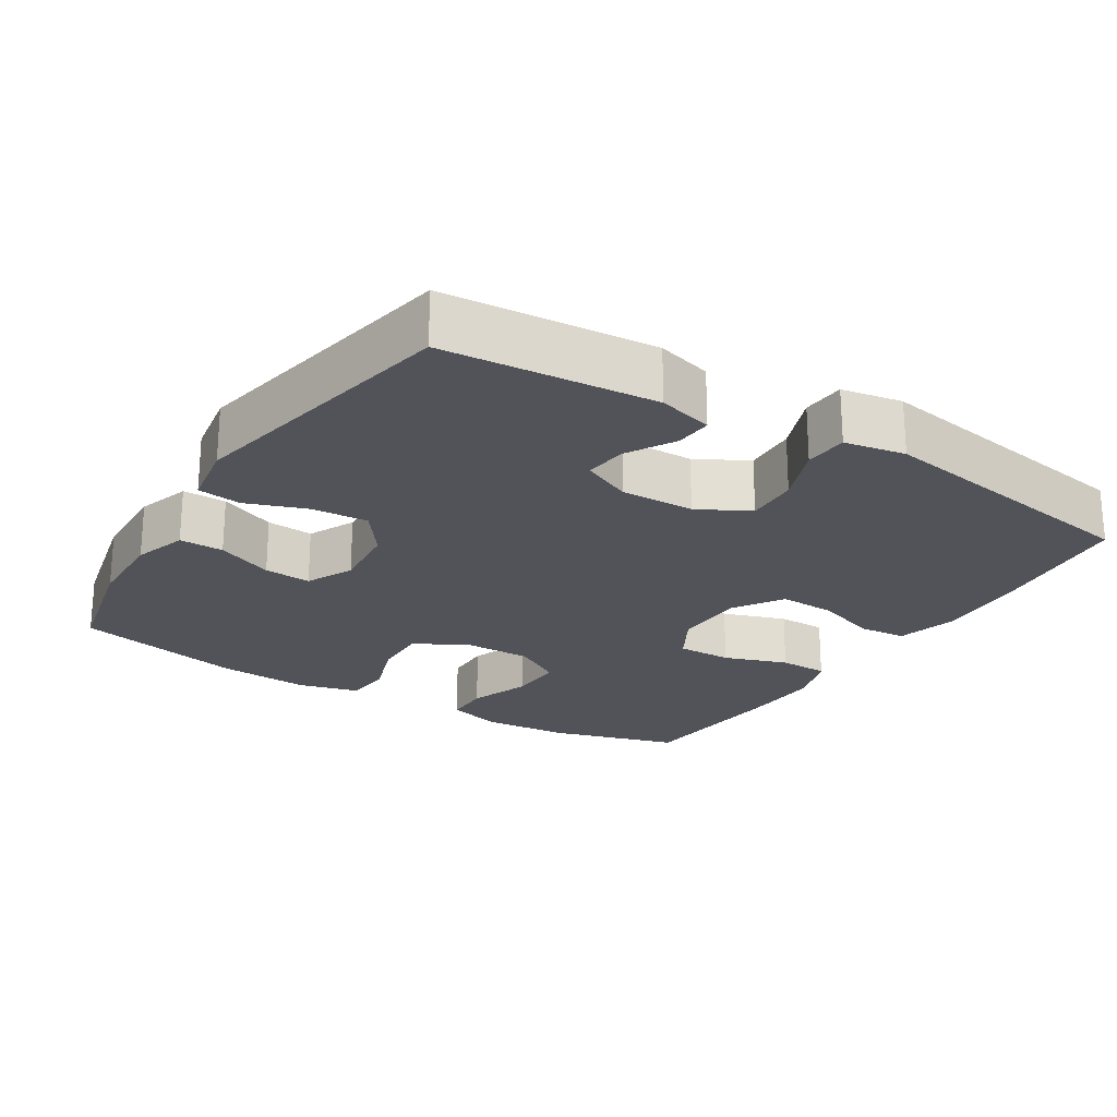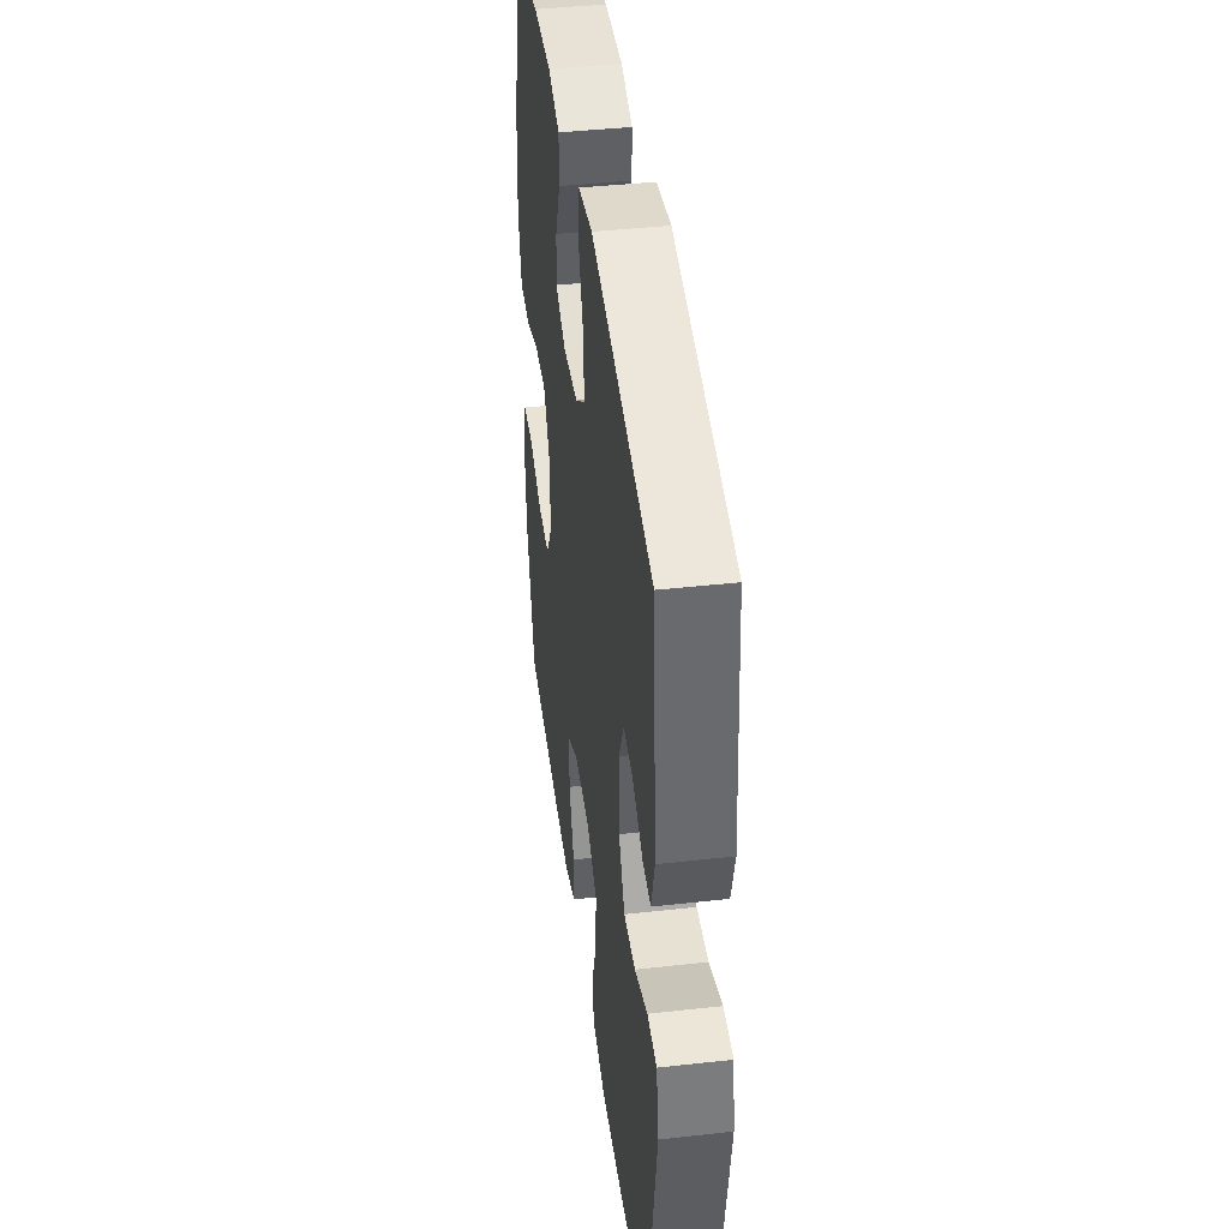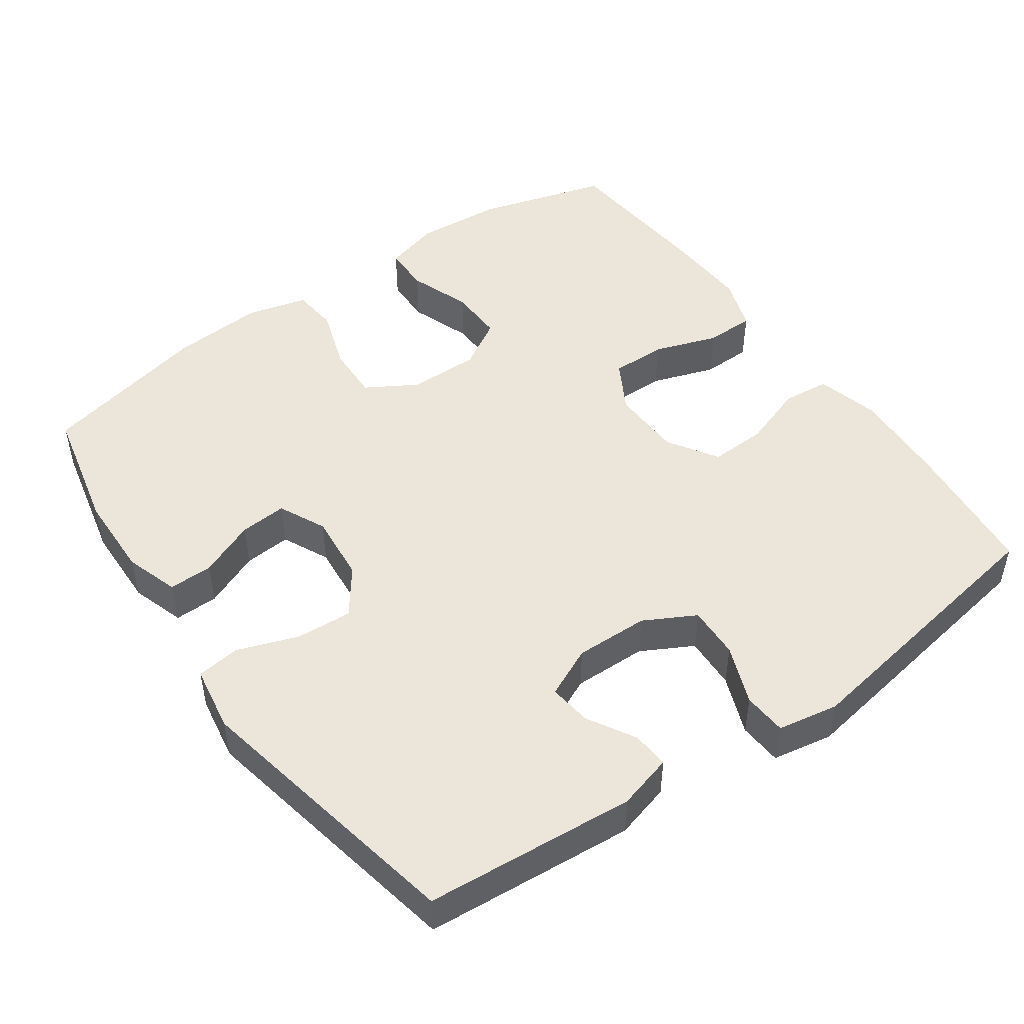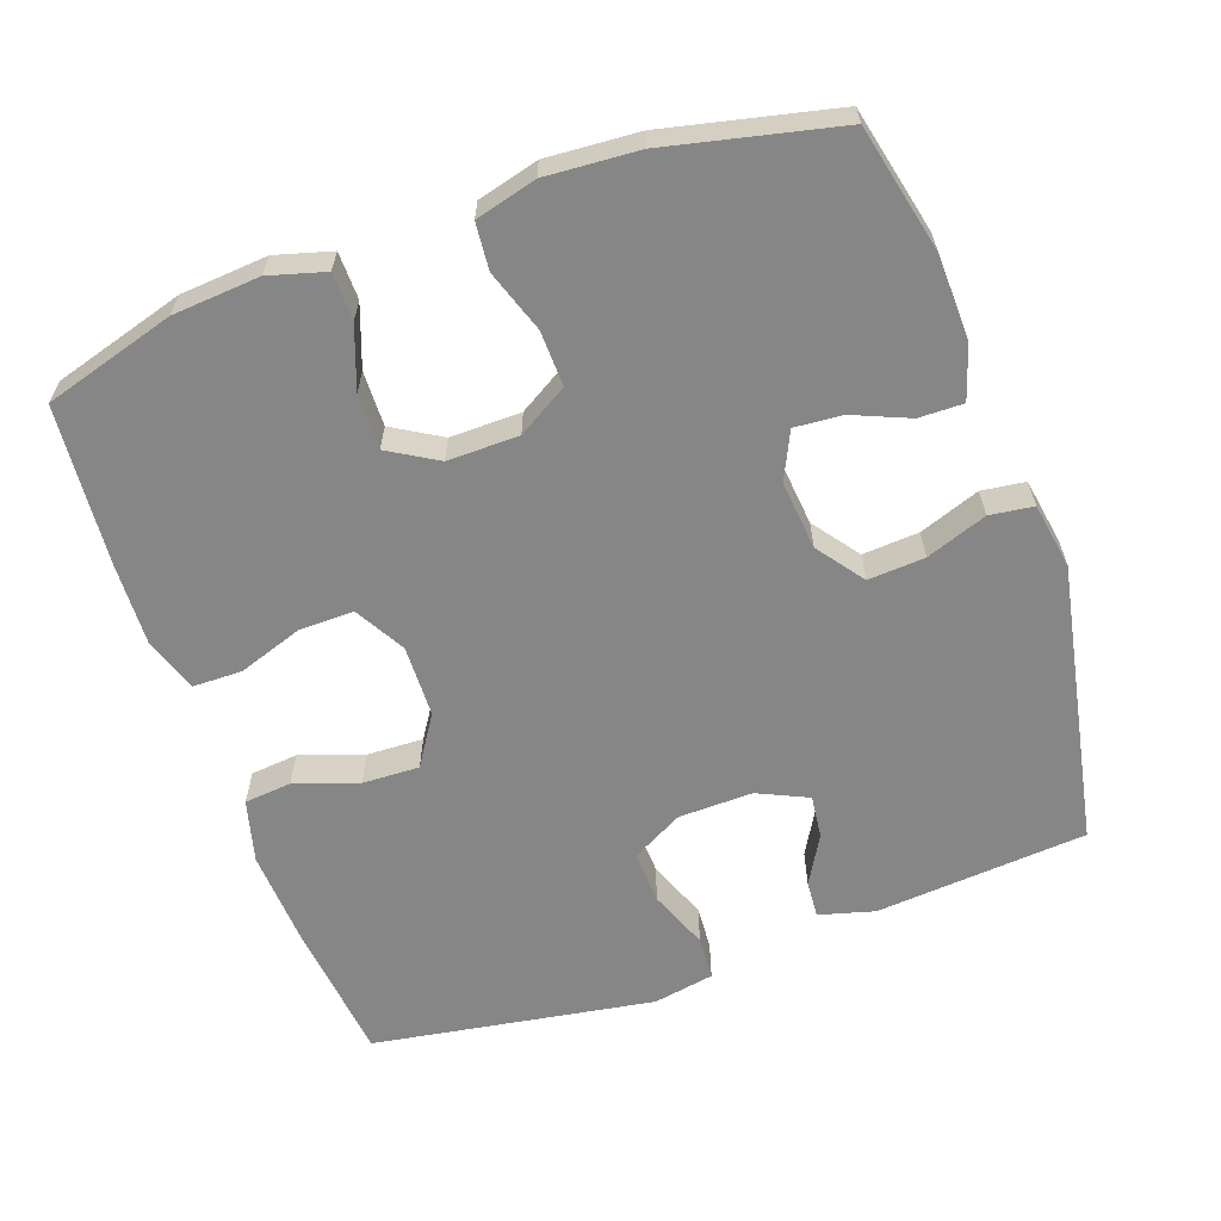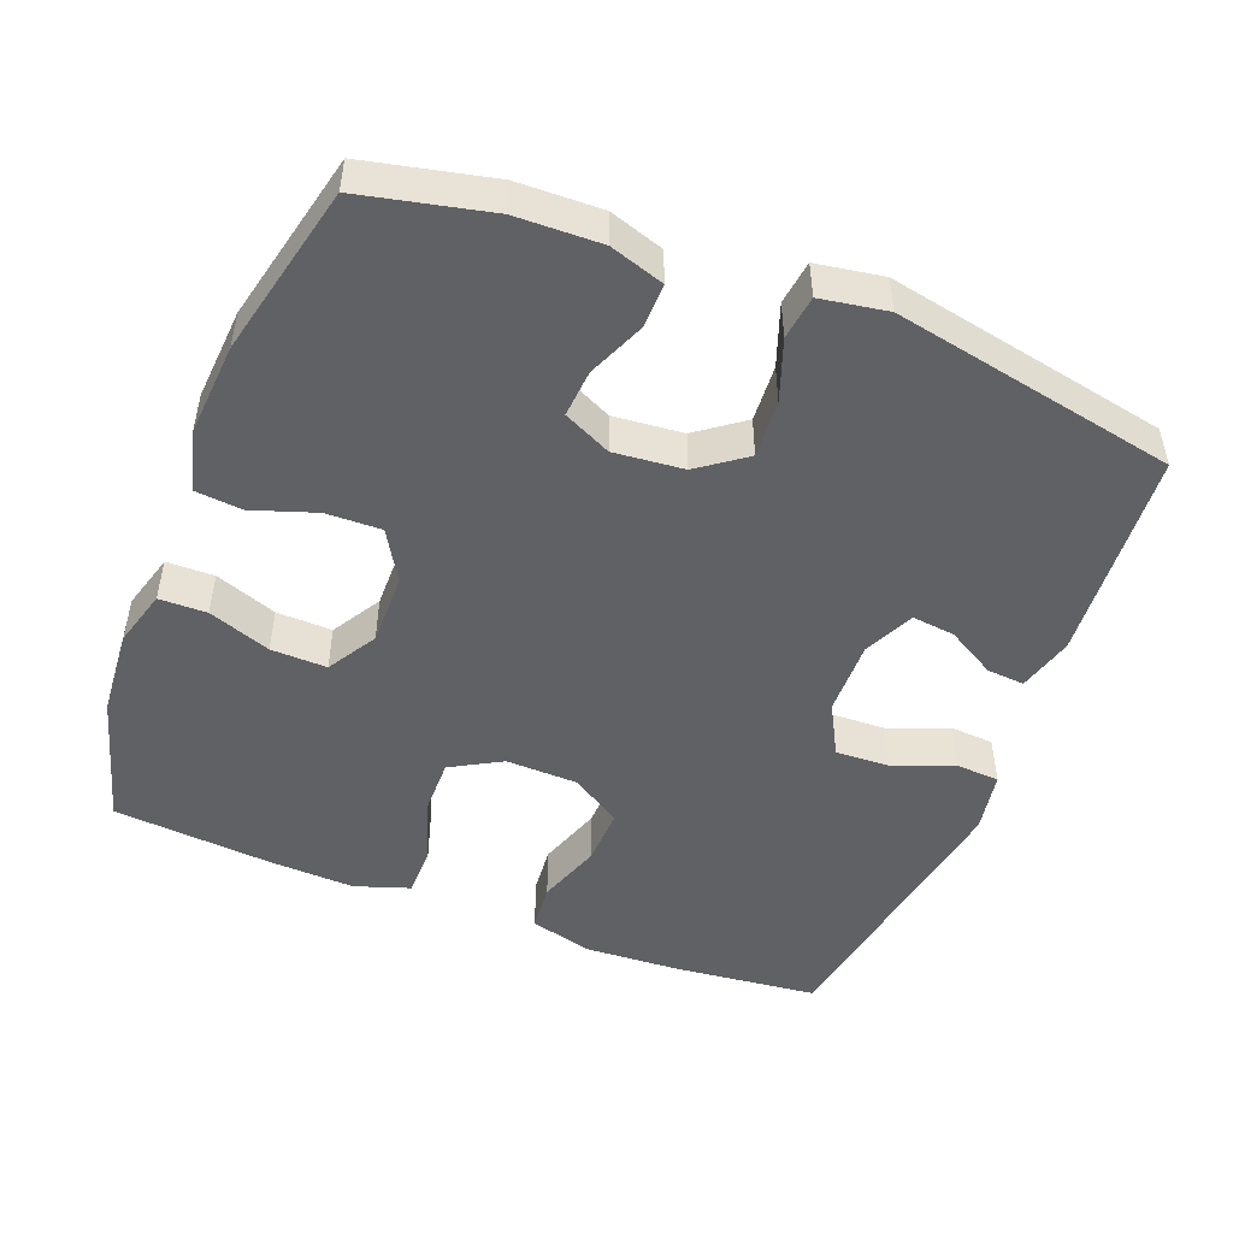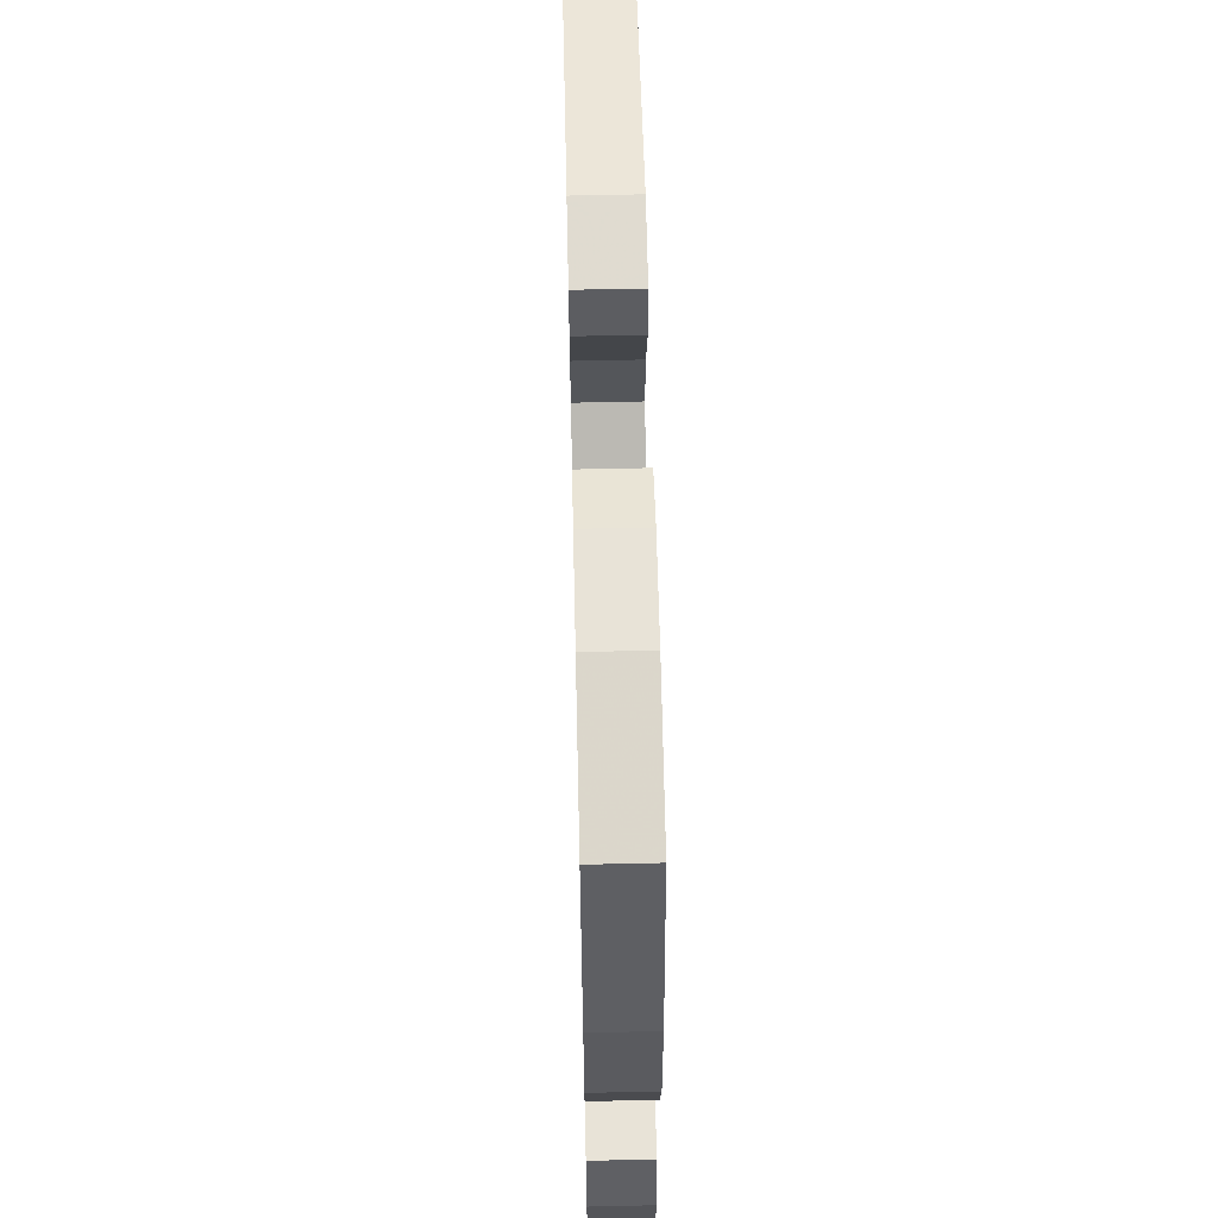
<metadata>
{"format":"obj","ext":"obj","renderer":"f3d","projection":"perspective","resolution":1024,"background":"white","views":[{"elev":-22.7,"azim":58.1,"up":"+Y"},{"elev":42.0,"azim":82.4,"up":"+Z"},{"elev":48.5,"azim":54.8,"up":"+Y"},{"elev":-62.1,"azim":-70.3,"up":"+Y"},{"elev":-49.0,"azim":-21.3,"up":"+Y"},{"elev":60.9,"azim":-91.3,"up":"+Z"}]}
</metadata>
<code>
v 0.5 0.07 0.5
v 0.523 0.07 0.209
v 0.502 0.07 0.133
v 0.451 0.07 0.137
v 0.385 0.07 0.175
v 0.326 0.07 0.182
v 0.294 0.07 0.113
v 0.296 0.07 0.011
v 0.334 0.07 -0.06
v 0.407 0.07 -0.057
v 0.489 0.07 -0.025
v 0.549 0.07 -0.029
v 0.564 0.07 -0.113
v 0.5 0.07 -0.5
v 0.304 0.07 -0.521
v 0.173 0.07 -0.528
v 0.087 0.07 -0.505
v 0.081 0.07 -0.44
v 0.111 0.07 -0.353
v 0.114 0.07 -0.275
v 0.046 0.07 -0.231
v -0.053 0.07 -0.228
v -0.122 0.07 -0.267
v -0.121 0.07 -0.343
v -0.091 0.07 -0.431
v -0.092 0.07 -0.499
v -0.166 0.07 -0.524
v -0.282 0.07 -0.519
v -0.5 0.07 -0.5
v -0.552 0.07 -0.32
v -0.561 0.07 -0.2
v -0.539 0.07 -0.123
v -0.474 0.07 -0.122
v -0.389 0.07 -0.153
v -0.313 0.07 -0.155
v -0.273 0.07 -0.088
v -0.274 0.07 0.01
v -0.315 0.07 0.079
v -0.391 0.07 0.077
v -0.477 0.07 0.048
v -0.541 0.07 0.054
v -0.563 0.07 0.138
v -0.554 0.07 0.265
v -0.5 0.07 0.5
v -0.326 0.07 0.539
v -0.21 0.07 0.542
v -0.136 0.07 0.518
v -0.137 0.07 0.457
v -0.17 0.07 0.379
v -0.175 0.07 0.314
v -0.11 0.07 0.283
v -0.015 0.07 0.292
v 0.049 0.07 0.339
v 0.044 0.07 0.417
v 0.014 0.07 0.501
v 0.022 0.07 0.561
v 0.113 0.07 0.576
v 0.5 0 0.5
v 0.523 0 0.209
v 0.502 0 0.133
v 0.451 0 0.137
v 0.385 0 0.175
v 0.326 0 0.182
v 0.294 0 0.113
v 0.296 0 0.011
v 0.334 0 -0.06
v 0.407 0 -0.057
v 0.489 0 -0.025
v 0.549 0 -0.029
v 0.564 0 -0.113
v 0.5 0 -0.5
v 0.304 0 -0.521
v 0.173 0 -0.528
v 0.087 0 -0.505
v 0.081 0 -0.44
v 0.111 0 -0.353
v 0.114 0 -0.275
v 0.046 0 -0.231
v -0.053 0 -0.228
v -0.122 0 -0.267
v -0.121 0 -0.343
v -0.091 0 -0.431
v -0.092 0 -0.499
v -0.166 0 -0.524
v -0.282 0 -0.519
v -0.5 0 -0.5
v -0.552 0 -0.32
v -0.561 0 -0.2
v -0.539 0 -0.123
v -0.474 0 -0.122
v -0.389 0 -0.153
v -0.313 0 -0.155
v -0.273 0 -0.088
v -0.274 0 0.01
v -0.315 0 0.079
v -0.391 0 0.077
v -0.477 0 0.048
v -0.541 0 0.054
v -0.563 0 0.138
v -0.554 0 0.265
v -0.5 0 0.5
v -0.326 0 0.539
v -0.21 0 0.542
v -0.136 0 0.518
v -0.137 0 0.457
v -0.17 0 0.379
v -0.175 0 0.314
v -0.11 0 0.283
v -0.015 0 0.292
v 0.049 0 0.339
v 0.044 0 0.417
v 0.014 0 0.501
v 0.022 0 0.561
v 0.113 0 0.576
f 54 55 56 57
f 53 54 57 1
f 52 53 1 2
f 51 52 2
f 46 47 48 49
f 46 49 50
f 45 46 50
f 44 45 50
f 43 44 50
f 42 43 50 51
f 39 40 41 42
f 38 39 42 51
f 31 32 33 34
f 31 34 35
f 30 31 35
f 29 30 35
f 28 29 35 36
f 24 25 26 27
f 23 24 27 28
f 16 17 18 19
f 16 19 20
f 15 16 20
f 14 15 20
f 13 14 20 21
f 10 11 12 13
f 9 10 13 21
f 2 3 4 5
f 2 5 6
f 51 2 6
f 37 38 51 6
f 36 37 6 7
f 23 28 36
f 22 23 36 7
f 8 9 21 22
f 7 8 22
f 114 113 112 111
f 58 114 111 110
f 59 58 110 109
f 59 109 108
f 106 105 104 103
f 107 106 103
f 107 103 102
f 107 102 101
f 107 101 100
f 108 107 100 99
f 99 98 97 96
f 108 99 96 95
f 91 90 89 88
f 92 91 88
f 92 88 87
f 92 87 86
f 93 92 86 85
f 84 83 82 81
f 85 84 81 80
f 76 75 74 73
f 77 76 73
f 77 73 72
f 77 72 71
f 78 77 71 70
f 70 69 68 67
f 78 70 67 66
f 62 61 60 59
f 63 62 59
f 63 59 108
f 63 108 95 94
f 64 63 94 93
f 93 85 80
f 64 93 80 79
f 79 78 66 65
f 79 65 64
f 1 58 59 2
f 2 59 60 3
f 3 60 61 4
f 4 61 62 5
f 5 62 63 6
f 6 63 64 7
f 7 64 65 8
f 8 65 66 9
f 9 66 67 10
f 10 67 68 11
f 11 68 69 12
f 12 69 70 13
f 13 70 71 14
f 14 71 72 15
f 15 72 73 16
f 16 73 74 17
f 17 74 75 18
f 18 75 76 19
f 19 76 77 20
f 20 77 78 21
f 21 78 79 22
f 22 79 80 23
f 23 80 81 24
f 24 81 82 25
f 25 82 83 26
f 26 83 84 27
f 27 84 85 28
f 28 85 86 29
f 29 86 87 30
f 30 87 88 31
f 31 88 89 32
f 32 89 90 33
f 33 90 91 34
f 34 91 92 35
f 35 92 93 36
f 36 93 94 37
f 37 94 95 38
f 38 95 96 39
f 39 96 97 40
f 40 97 98 41
f 41 98 99 42
f 42 99 100 43
f 43 100 101 44
f 44 101 102 45
f 45 102 103 46
f 46 103 104 47
f 47 104 105 48
f 48 105 106 49
f 49 106 107 50
f 50 107 108 51
f 51 108 109 52
f 52 109 110 53
f 53 110 111 54
f 54 111 112 55
f 55 112 113 56
f 56 113 114 57
f 57 114 58 1

</code>
